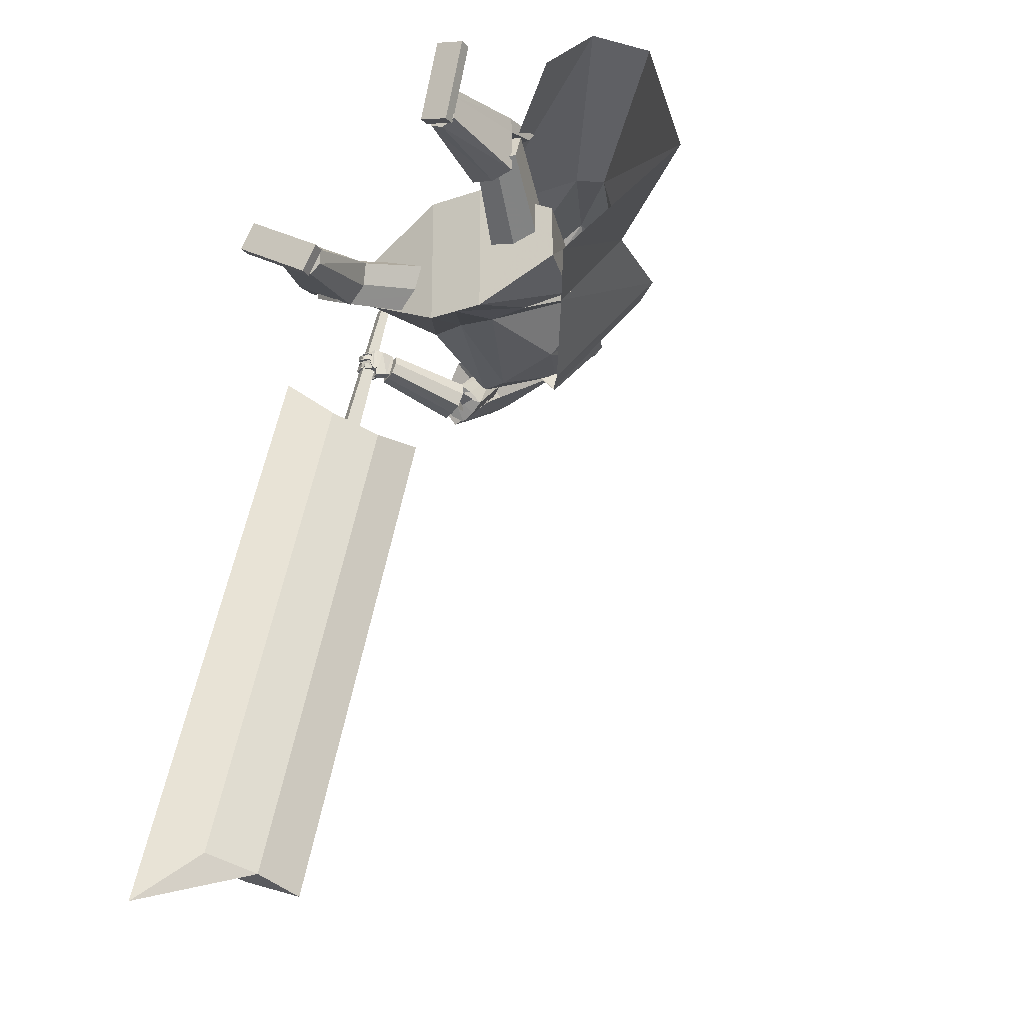
<metadata>
{"format":"obj","ext":"obj","renderer":"f3d","projection":"perspective","resolution":1024,"background":"white","views":[{"elev":-23.6,"azim":29.4,"up":"+Z"}]}
</metadata>
<code>
o Cube.004
v 2.051 0.5186 1.262
v -0.8258 4.449 0.2822
v 2.179 0.6286 -1.144
v -0.1792 4.782 -0.4247
v 2.438 0.921 1.752
v 0.3081 4.834 1.568
v 3.362 1.194 0.1374
v 0.951 5.149 0.7787
v -0.7599 4.046 0.648
v 0.06074 4.43 -0.4524
v 1.231 4.922 0.8503
v 0.4084 4.506 1.747
v 0.8793 3.026 -0.2465
v 1.464 3.548 0.7066
v 1.055 3.14 1.476
v 0.1078 2.586 1.061
v 0.4252 4.978 0.2188
v 3.066 1.097 1.427
v 0.6914 5.058 1.229
v 0.8198 4.714 1.299
v -0.2447 4.62 0.9285
v 1.44 3.135 1.327
v -0.8322 4.502 0.3017
v -0.1856 4.835 -0.4053
v -0.3209 4.819 0.9523
v 0.3459 5.179 0.2409
v 0.9092 0.008613 1.621
v 0.9105 0.1468 1.633
v 0.6563 0.09272 0.7155
v 0.6576 0.2309 0.728
v 1.236 0.01374 1.53
v 1.237 0.1519 1.543
v 0.9831 0.09783 0.6247
v 0.9844 0.236 0.6372
v -0.05292 4.686 0.7086
v 0.05311 5.502 0.6397
v -0.01639 4.718 0.5636
v 0.07413 5.521 0.5562
v 0.1413 5.477 0.5035
v 0.2337 5.369 0.3883
v 0.2122 5.134 0.2899
v 0.1678 4.965 0.4322
v 0.1697 4.893 0.4237
v 0.08637 5.424 0.7439
v 0.131 5.273 0.8184
v 0.08321 5.039 0.7713
v 0.04876 4.904 0.6966
v 0.06687 4.854 0.5987
v -0.02857 4.707 0.6119
v 0.06713 5.515 0.584
v 0.1406 4.867 0.5391
v 0.1353 4.937 0.5612
v 0.2036 5.1 0.4416
v 0.233 5.342 0.5086
v 0.1565 5.464 0.5606
v 0.03017 5.528 0.5466
v -0.08193 4.688 0.7016
v -0.04541 4.72 0.5566
v 0.009149 5.509 0.6301
v -0.02477 4.791 0.7376
v -0.02257 4.889 0.7978
v -0.09031 5.027 0.8498
v 0.01643 5.265 0.8656
v 0.006144 5.414 0.7994
v 0.07422 4.891 0.3993
v 0.07489 4.974 0.4108
v 0.1538 5.164 0.1941
v 0.1619 5.393 0.2878
v 0.1039 5.5 0.4114
v 0.02317 5.521 0.5744
v -0.05758 4.709 0.605
v -0.1689 4.694 0.6812
v -0.123 5.515 0.5981
v -0.1324 4.726 0.5362
v -0.102 5.533 0.5146
v -0.1439 5.497 0.4362
v -0.1889 5.399 0.2886
v -0.1574 5.161 0.2026
v -0.2039 4.992 0.3444
v -0.2116 4.92 0.3337
v -0.2094 5.444 0.6741
v -0.3022 5.304 0.7162
v -0.2701 5.064 0.6878
v -0.2244 4.924 0.6321
v -0.2036 4.873 0.5348
v -0.1446 4.716 0.5845
v -0.109 5.527 0.5424
v -0.2407 4.894 0.4491
v -0.2364 4.963 0.4734
v -0.2218 5.13 0.3412
v -0.2454 5.376 0.3957
v -0.1845 5.488 0.4801
v -0.05788 5.534 0.5258
v -0.1399 4.692 0.688
v -0.1034 4.724 0.5429
v -0.0789 5.515 0.6093
v -0.1927 4.803 0.698
v -0.2084 4.902 0.754
v -0.1531 5.031 0.8349
v -0.2228 5.282 0.8091
v -0.1644 5.426 0.7592
v -0.1164 4.904 0.3543
v -0.111 4.988 0.3669
v -0.05895 5.18 0.1439
v -0.07734 5.41 0.2313
v -0.06666 5.512 0.3711
v -0.06488 5.528 0.5537
v -0.1156 4.713 0.5913
v 1.257 2.097 0.443
v 0.5116 4.785 1.361
v 1.262 2.1 -0.1963
v 0.8339 4.951 1.008
v -0 1.979 -0.6704
v 0.2001 4.877 -0.01596
v 0 1.979 0.9191
v -0.3588 4.563 0.7849
v 0.9952 4.367 0.8531
v 0.6153 4.165 1.296
v -0.2759 3.801 0.8434
v 0.1518 4.106 -0.3083
v 0.5268 4.963 0.4436
v 0.3336 1.979 0.9191
v 0.3336 1.979 -0.6704
v -0.000611 4.686 1.042
v 0.2679 3.935 1.073
v 0.9131 4.264 0.4865
v -1.254 2.093 0.432
v -1.254 2.093 -0.2104
v -0.8858 4.21 -0.5108
v -1.15 4.049 0.1143
v -0.2143 4.914 -0.1587
v -0.3336 1.979 0.9191
v -0.3336 1.979 -0.6704
v -0.6617 4.656 0.5055
v -0.8273 3.898 0.3864
v -0.5825 4.164 -0.5066
v 0.9672 3.068 -0.1397
v 0.9412 3.054 0.4871
v -0 2.872 -0.3512
v 0.4551 2.872 -0.3109
v 0.4107 2.872 0.5596
v -0.000363 2.871 0.6046
v -0.9269 3.051 -0.2362
v -0.9366 3.045 0.421
v -0.4551 2.872 -0.3109
v -0.4107 2.872 0.5596
v -0.9591 4.537 -0.2988
v -1.121 4.441 0.07219
v -1.24 4.849 0.0235
v -0.9766 4.97 -0.3907
v -0.9387 4.406 -0.5858
v -1.307 4.237 -0.007268
v -0.2134 4.914 -0.1578
v -0.6544 4.711 0.5354
v -1.188 4.924 -0.4653
v -1.409 4.822 -0.1177
v -1.499 4.498 -0.7455
v -1.684 4.413 -0.4554
v 0.6909 1.399 1.141
v 0.2893 2.647 0.3787
v 0.7578 1.151 0.7356
v 0.3732 2.336 -0.1287
v 1.154 1.524 1.141
v 0.8692 2.804 0.3783
v 1.221 1.276 0.7349
v 0.9531 2.493 -0.1291
v 0.9967 1.186 0.6892
v 0.6726 2.379 -0.1864
v 0.904 1.53 1.252
v 0.5562 2.811 0.5181
v -1.626 1.452 -0.3097
v -0.971 2.79 -0.02344
v -1.238 1.292 -0.5417
v -0.486 2.588 -0.3138
v -1.461 1.262 0.09871
v -0.7639 2.552 0.4879
v -1.073 1.101 -0.1333
v -0.2783 2.35 0.1974
v -1.112 1.178 -0.3637
v -0.327 2.446 -0.09116
v -1.65 1.402 -0.04166
v -1.001 2.726 0.3121
v 0.7168 0.2272 1.08
v 0.6341 1.844 1.343
v 0.7185 0.2185 0.6859
v 1.015 0.2208 1.082
v 1.165 1.832 1.345
v 1.017 0.2121 0.6873
v 0.7172 0.225 0.9794
v 0.6322 1.725 1.208
v 1.016 0.2186 0.9808
v 1.163 1.714 1.211
v 0.6228 1.303 1.266
v 0.6262 1.312 0.564
v 1.157 1.3 0.5664
v 1.154 1.291 1.269
v 1.155 1.312 1.089
v 0.6241 1.323 1.086
v 0.868 0.2137 0.6124
v 0.866 0.224 1.081
v 0.8996 1.838 1.344
v 0.8976 1.719 1.209
v 0.8664 0.2218 0.9801
v 0.8883 1.297 1.267
v 0.8961 1.3 0.4981
v -1.277 0.1939 -0.5603
v -1.874 1.642 -0.07386
v -0.9409 0.3088 -0.7321
v -1.13 0.1449 -0.3053
v -1.612 1.555 0.3799
v -0.7938 0.2598 -0.4771
v -1.191 0.2233 -0.6042
v -1.736 1.573 -0.1664
v -1.044 0.1743 -0.3492
v -1.474 1.485 0.2873
v -1.703 1.159 -0.2653
v -1.109 1.387 -0.564
v -0.8473 1.3 -0.1102
v -1.441 1.072 0.1885
v -1.292 1.147 0.1173
v -1.554 1.235 -0.3365
v -0.8041 0.3059 -0.6369
v -1.203 0.1694 -0.4328
v -1.743 1.598 0.153
v -1.605 1.529 0.06048
v -1.117 0.1988 -0.4767
v -1.572 1.116 -0.03842
v -0.915 1.365 -0.3694
v -1.731 0.01285 -0.323
v -1.744 0.1506 -0.3133
v -0.9185 0.1269 -0.79
v -0.9322 0.2646 -0.7802
v -1.561 0.009002 -0.02919
v -1.575 0.1467 -0.01946
v -0.749 0.123 -0.4961
v -0.7628 0.2608 -0.4864
v -1.025 4.7 -0.3469
v -0.9268 3.979 -0.9358
v -0.7855 3.921 -0.846
v -0.9026 4.639 -0.2524
v -1.091 4.019 -0.9997
v -1.176 4.738 -0.4135
v -1.22 3.951 -0.9207
v -1.303 4.655 -0.3331
v -0.8784 3.842 -0.7091
v -0.9471 4.537 -0.1238
v -1.211 4.498 -0.114
v -1.111 3.758 -0.701
v -0.96 3.73 -0.6355
v -1.068 4.466 -0.04626
v -1.242 3.813 -0.7927
v -1.332 4.55 -0.2076
v -1.028 3.762 -0.6754
v -1.525 2.973 -0.4885
v -1.634 3.033 -0.5149
v -1.171 3.843 -0.7092
v -1.419 2.904 -0.493
v -0.887 3.671 -0.684
v -1.394 2.852 -0.6108
v -0.8539 3.602 -0.8448
v -1.673 3.021 -0.6391
v -1.225 3.827 -0.8775
v -1.05 3.666 -1.042
v -1.541 2.901 -0.7615
v -1.647 2.971 -0.758
v -1.192 3.758 -1.038
v -1.434 2.84 -0.7352
v -0.9072 3.586 -1.01
v -1.17 3.698 -0.9755
v -0.9676 3.799 -0.703
v -1.001 3.496 -0.9521
v -1.186 3.918 -0.7645
v -1.134 3.781 -0.7733
v -0.8401 3.943 -0.8095
v -0.9745 3.568 -0.7385
v -1.062 4.06 -0.8917
v -1.582 2.916 -0.7482
v -1.713 2.725 -0.6045
v -1.527 2.847 -0.7372
v -1.66 2.676 -0.594
v -1.569 2.987 -0.481
v -1.706 2.756 -0.4734
v -1.503 2.93 -0.4478
v -1.66 2.716 -0.4309
v -1.694 2.753 -0.672
v -1.631 2.7 -0.6743
v -1.651 2.755 -0.4043
v -1.686 2.809 -0.4276
v -1.626 2.763 -0.7425
v -1.561 2.802 -0.4335
v -1.631 2.895 -0.4417
v -1.655 2.827 -0.7686
v -1.665 2.789 -0.6828
v -1.605 2.734 -0.6894
v -1.617 2.768 -0.4154
v -1.667 2.842 -0.4486
v -1.667 2.767 -0.663
v -1.76 2.708 -0.6665
v -1.637 2.72 -0.6707
v -1.731 2.662 -0.674
v -1.664 2.759 -0.598
v -1.758 2.7 -0.6014
v -1.634 2.711 -0.6057
v -1.729 2.653 -0.6088
v -1.745 2.696 -0.6747
v -1.841 2.748 -0.6929
v -1.773 2.648 -0.6663
v -1.869 2.7 -0.6845
v -1.75 2.71 -0.6107
v -1.846 2.762 -0.6289
v -1.778 2.662 -0.6023
v -1.874 2.714 -0.6205
v -1.836 2.725 -0.6869
v -1.788 2.82 -0.718
v -1.886 2.747 -0.6987
v -1.838 2.842 -0.7298
v -1.84 2.748 -0.6254
v -1.792 2.842 -0.6565
v -1.891 2.77 -0.6372
v -1.843 2.864 -0.6684
v -1.736 2.692 -0.6546
v -1.764 2.695 -0.6608
v -1.736 2.658 -0.654
v -1.776 2.661 -0.6569
v -1.736 2.693 -0.6156
v -1.768 2.697 -0.6207
v -1.737 2.66 -0.615
v -1.774 2.663 -0.6185
v -1.843 2.729 -0.6735
v -1.856 2.75 -0.6811
v -1.863 2.708 -0.6716
v -1.884 2.739 -0.6816
v -1.845 2.74 -0.6355
v -1.862 2.762 -0.6432
v -1.864 2.717 -0.6328
v -1.888 2.745 -0.6423
v -1.675 2.741 -0.6349
v -1.785 2.739 -0.6242
v -1.674 2.685 -0.6363
v -1.784 2.683 -0.6256
v -1.669 2.74 -0.5696
v -1.778 2.738 -0.5589
v -1.668 2.684 -0.571
v -1.777 2.681 -0.5603
v -1.779 2.742 -0.6201
v -1.859 2.816 -0.6022
v -1.818 2.701 -0.6245
v -1.898 2.776 -0.6065
v -1.775 2.731 -0.5556
v -1.854 2.805 -0.5376
v -1.814 2.69 -0.5599
v -1.893 2.765 -0.542
v -1.859 2.781 -0.6044
v -1.786 2.861 -0.6243
v -1.9 2.818 -0.6049
v -1.827 2.899 -0.6249
v -1.851 2.79 -0.5398
v -1.778 2.87 -0.5598
v -1.893 2.828 -0.5404
v -1.82 2.908 -0.5603
v -1.763 2.715 -0.612
v -1.792 2.741 -0.6055
v -1.791 2.686 -0.615
v -1.82 2.713 -0.6086
v -1.761 2.708 -0.5728
v -1.79 2.735 -0.5663
v -1.788 2.679 -0.5759
v -1.817 2.706 -0.5694
v -1.856 2.8 -0.5912
v -1.884 2.827 -0.5847
v -1.883 2.772 -0.5943
v -1.912 2.799 -0.5878
v -1.853 2.794 -0.552
v -1.882 2.821 -0.5455
v -1.88 2.765 -0.5551
v -1.909 2.792 -0.5486
v -1.678 2.741 -0.5668
v -1.767 2.7 -0.5503
v -1.656 2.695 -0.564
v -1.746 2.654 -0.5475
v -1.67 2.748 -0.5085
v -1.76 2.707 -0.492
v -1.649 2.702 -0.5056
v -1.738 2.661 -0.4891
v -1.76 2.704 -0.5485
v -1.841 2.758 -0.53
v -1.787 2.661 -0.5434
v -1.868 2.715 -0.5248
v -1.747 2.703 -0.4905
v -1.829 2.757 -0.472
v -1.774 2.66 -0.4854
v -1.856 2.714 -0.4669
v -1.83 2.743 -0.528
v -1.793 2.835 -0.52
v -1.877 2.762 -0.5233
v -1.84 2.854 -0.5153
v -1.827 2.736 -0.4692
v -1.789 2.828 -0.4612
v -1.874 2.755 -0.4645
v -1.836 2.847 -0.4565
v -1.74 2.684 -0.5404
v -1.769 2.703 -0.5337
v -1.759 2.653 -0.5368
v -1.789 2.673 -0.5301
v -1.732 2.683 -0.5053
v -1.762 2.702 -0.4986
v -1.752 2.653 -0.5017
v -1.781 2.672 -0.495
v -1.838 2.737 -0.5184
v -1.85 2.76 -0.5132
v -1.862 2.721 -0.5149
v -1.877 2.747 -0.5096
v -1.83 2.741 -0.4835
v -1.848 2.76 -0.4777
v -1.855 2.719 -0.4797
v -1.872 2.744 -0.4742
v -1.685 2.77 -0.4857
v -1.752 2.755 -0.4584
v -1.67 2.744 -0.4624
v -1.737 2.729 -0.4351
v -1.679 2.801 -0.4548
v -1.746 2.786 -0.4276
v -1.664 2.775 -0.4315
v -1.731 2.76 -0.4042
v -1.759 2.759 -0.4565
v -1.826 2.787 -0.4423
v -1.764 2.732 -0.4301
v -1.832 2.76 -0.4159
v -1.741 2.785 -0.4259
v -1.808 2.813 -0.4117
v -1.747 2.758 -0.3995
v -1.814 2.787 -0.3853
v -1.811 2.791 -0.4392
v -1.824 2.861 -0.4603
v -1.848 2.786 -0.433
v -1.861 2.856 -0.4541
v -1.806 2.805 -0.3974
v -1.819 2.875 -0.4186
v -1.843 2.8 -0.3912
v -1.856 2.87 -0.4124
v -1.742 2.758 -0.4511
v -1.765 2.758 -0.443
v -1.733 2.74 -0.4345
v -1.761 2.739 -0.4255
v -1.734 2.774 -0.432
v -1.754 2.778 -0.4255
v -1.729 2.757 -0.4149
v -1.754 2.757 -0.4069
v -1.814 2.781 -0.4292
v -1.821 2.799 -0.4309
v -1.825 2.768 -0.4161
v -1.843 2.794 -0.4247
v -1.807 2.789 -0.4039
v -1.815 2.809 -0.4066
v -1.824 2.781 -0.3951
v -1.838 2.802 -0.3996
v -1.615 2.839 -0.7456
v -1.682 2.873 -0.7406
v -1.641 2.789 -0.7401
v -1.707 2.823 -0.7351
v -1.608 2.843 -0.6737
v -1.674 2.877 -0.6687
v -1.633 2.793 -0.6681
v -1.699 2.827 -0.6633
v -1.697 2.892 -0.7265
v -1.77 2.89 -0.7401
v -1.691 2.841 -0.7484
v -1.765 2.838 -0.7619
v -1.708 2.864 -0.661
v -1.781 2.861 -0.6746
v -1.702 2.812 -0.6828
v -1.776 2.81 -0.6964
v -1.805 2.88 -0.7407
v -1.868 2.839 -0.7401
v -1.777 2.837 -0.7637
v -1.839 2.796 -0.7632
v -1.788 2.856 -0.6746
v -1.851 2.814 -0.674
v -1.76 2.812 -0.6976
v -1.823 2.771 -0.6971
v -1.678 2.866 -0.723
v -1.702 2.876 -0.7223
v -1.68 2.84 -0.7266
v -1.706 2.842 -0.7299
v -1.684 2.863 -0.6746
v -1.71 2.864 -0.6782
v -1.686 2.827 -0.6841
v -1.711 2.833 -0.6855
v -1.768 2.877 -0.7288
v -1.794 2.873 -0.7325
v -1.761 2.847 -0.7461
v -1.784 2.836 -0.747
v -1.771 2.864 -0.6901
v -1.794 2.851 -0.6908
v -1.758 2.83 -0.7056
v -1.786 2.821 -0.708
v -1.486 2.933 -0.6983
v -1.533 2.985 -0.7095
v -1.475 2.975 -0.5248
v -1.533 3.021 -0.5469
v -1.389 3.087 -0.7457
v -1.436 3.139 -0.7568
v -1.375 3.13 -0.5721
v -1.429 3.181 -0.5947
v -2.118 2.341 -1.504
v -2.475 0.7911 -7.298
v -1.861 2.186 -1.478
v -2.219 0.6365 -7.272
v -1.789 2.86 -1.663
v -2.146 1.31 -7.457
v -1.532 2.705 -1.637
v -1.89 1.155 -7.431
v -2.286 1.827 -1.156
v -2.7 0.03428 -7.859
v -1.352 3.301 -1.608
v -1.721 1.701 -7.588
v -1.791 3.01 0.2953
v -1.953 2.373 -1.93
v -1.684 2.945 0.306
v -1.846 2.309 -1.919
v -1.738 3.093 0.2696
v -1.852 2.533 -1.979
v -1.631 3.029 0.2803
v -1.745 2.468 -1.968
f 10 4 17 8 11
f 20 19 6 12
f 12 6 21 2 9
f 21 17 26 25
f 15 12 9 16
f 22 20 12 15
f 13 10 11 14
f 3 13 14 7
f 18 22 15 5
f 5 15 16 1
f 7 14 22 18
f 14 11 20 22
f 11 8 19 20
f 17 4 24 26
f 25 26 24 23
f 4 2 23 24
f 2 21 25 23
f 8 17 21 6 19
f 27 28 30 29
f 29 30 34 33
f 33 34 32 31
f 31 32 28 27
f 29 33 31 27
f 34 30 28 32
f 69 56 38 39
f 71 108 95 58
f 91 82 81 92
f 71 49 35 57
f 100 63 64 101
f 58 95 102 65
f 69 106 93 56
f 51 52 47 48
f 52 53 46 47
f 63 100 99 62
f 70 59 36 50
f 49 51 48 35
f 67 41 42 66
f 68 40 41 67
f 53 54 45 46
f 58 65 43 37
f 65 66 42 43
f 42 41 53 52
f 41 40 54 53
f 68 69 39 40
f 40 39 55 54
f 46 45 63 62
f 47 46 62 61
f 43 42 52 51
f 37 43 51 49
f 107 96 59 70
f 58 37 49 71
f 39 38 50 55
f 55 50 36 44
f 57 94 108 71
f 38 56 70 50
f 67 104 105 68
f 93 107 70 56
f 101 64 59 96
f 45 44 64 63
f 66 103 104 67
f 65 102 103 66
f 48 47 61 60
f 35 48 60 57
f 44 36 59 64
f 68 105 106 69
f 106 76 75 93
f 94 57 60 97
f 108 94 72 86
f 88 85 84 89
f 89 84 83 90
f 73 96 107 87
f 86 72 85 88
f 78 104 103 79
f 77 105 104 78
f 90 83 82 91
f 95 74 80 102
f 102 80 79 103
f 79 89 90 78
f 78 90 91 77
f 105 77 76 106
f 77 91 92 76
f 83 99 100 82
f 84 98 99 83
f 80 88 89 79
f 74 86 88 80
f 95 108 86 74
f 76 92 87 75
f 92 81 73 87
f 75 87 107 93
f 97 60 61 98
f 54 55 44 45
f 82 100 101 81
f 85 97 98 84
f 72 94 97 85
f 81 101 96 73
f 126 121 112 117
f 117 112 110 118
f 123 111 109 122
f 121 114 116 124
f 125 124 116 119
f 141 125 119 142
f 137 117 118 138
f 140 126 117 137
f 139 120 126 140
f 138 118 125 141
f 118 110 124 125
f 112 121 124 110
f 113 123 122 115
f 120 114 121 126
f 136 129 131
f 133 132 127 128
f 131 134 116 114
f 135 119 116 134
f 146 142 119 135
f 143 144 130 129
f 145 143 129 136
f 139 145 136 120
f 144 146 135 130
f 113 115 132 133
f 120 136 131 114
f 135 134 130
f 127 132 146 144
f 113 133 145 139
f 133 128 143 145
f 128 127 144 143
f 132 115 142 146
f 109 138 141 122
f 113 139 140 123
f 123 140 137 111
f 111 137 138 109
f 122 141 142 115
f 129 130 148 147
f 134 148 130
f 129 147 131
f 150 151 157 155
f 153 151 150
f 150 149 154 153
f 152 154 149
f 157 158 156 155
f 151 152 158 157
f 152 149 156 158
f 149 150 155 156
f 159 160 162 161
f 167 168 166 165
f 165 166 164 163
f 169 170 160 159
f 167 165 163 169
f 168 162 160 170
f 166 168 170 164
f 161 167 169 159
f 163 164 170 169
f 161 162 168 167
f 171 172 174 173
f 179 180 178 177
f 177 178 176 175
f 181 182 172 171
f 179 177 175 181
f 180 174 172 182
f 178 180 182 176
f 173 179 181 171
f 175 176 182 181
f 173 174 180 179
f 197 192 187 196
f 204 201 184 193
f 203 191 186 200
f 202 190 184 201
f 199 188 191 203
f 193 184 190 198
f 183 193 198 189
f 188 195 197 191
f 200 204 193 183
f 191 197 196 186
f 199 205 195 188
f 189 198 194 185
f 185 194 205 199
f 186 196 204 200
f 185 199 203 189
f 192 202 201 187
f 189 203 200 183
f 196 187 201 204
f 202 192 197 198 190
f 195 194 198 197
f 205 194 195
f 220 215 210 219
f 227 224 207 216
f 226 214 209 223
f 225 213 207 224
f 222 211 214 226
f 216 207 213 221
f 206 216 221 212
f 211 218 220 214
f 223 227 216 206
f 214 220 219 209
f 222 228 218 211
f 212 221 217 208
f 208 217 228 222
f 209 219 227 223
f 208 222 226 212
f 215 225 224 210
f 212 226 223 206
f 219 210 224 227
f 225 215 220 221 213
f 218 217 221 220
f 228 217 218
f 229 230 232 231
f 231 232 236 235
f 235 236 234 233
f 233 234 230 229
f 231 235 233 229
f 236 232 230 234
f 243 244 242 241
f 238 237 240 239
f 241 242 237 238
f 248 251 243 241 238 239 245 249
f 239 240 246 245
f 243 251 252 244
f 248 249 250 247
f 251 248 247 252
f 249 245 246 250
f 242 244 252 247 250 246 240 237
f 259 260 258 257
f 254 253 256 255
f 257 258 253 254
f 264 267 259 257 254 255 261 265
f 255 256 262 261
f 259 267 268 260
f 264 265 266 263
f 267 264 263 268
f 265 261 262 266
f 258 260 268 263 266 262 256 253
f 269 270 272 271
f 271 272 276 275
f 275 276 274 273
f 273 274 270 269
f 271 275 273 269
f 276 272 270 274
f 285 286 280 278
f 286 287 284 280
f 287 288 282 284
f 288 285 278 282
f 279 497 499 283
f 284 282 278 280
f 296 293 285 288
f 295 296 288 287
f 294 295 287 286
f 293 294 286 285
f 277 279 289 292
f 279 283 290 289
f 283 281 291 290
f 281 277 292 291
f 292 289 294 293
f 289 290 295 294
f 290 291 296 295
f 291 292 293 296
f 297 299 300 298
f 299 303 304 300
f 303 301 302 304
f 301 297 298 302
f 299 297 301 303
f 304 302 298 300
f 305 307 308 306
f 307 311 312 308
f 311 309 310 312
f 309 305 306 310
f 307 305 309 311
f 312 310 306 308
f 313 315 316 314
f 315 319 320 316
f 319 317 318 320
f 317 313 314 318
f 315 313 317 319
f 320 318 314 316
f 321 323 324 322
f 323 327 328 324
f 327 325 326 328
f 325 321 322 326
f 323 321 325 327
f 328 326 322 324
f 329 331 332 330
f 331 335 336 332
f 335 333 334 336
f 333 329 330 334
f 331 329 333 335
f 336 334 330 332
f 337 339 340 338
f 339 343 344 340
f 343 341 342 344
f 341 337 338 342
f 339 337 341 343
f 344 342 338 340
f 345 347 348 346
f 347 351 352 348
f 351 349 350 352
f 349 345 346 350
f 347 345 349 351
f 352 350 346 348
f 353 355 356 354
f 355 359 360 356
f 359 357 358 360
f 357 353 354 358
f 355 353 357 359
f 360 358 354 356
f 361 363 364 362
f 363 367 368 364
f 367 365 366 368
f 365 361 362 366
f 363 361 365 367
f 368 366 362 364
f 369 371 372 370
f 371 375 376 372
f 375 373 374 376
f 373 369 370 374
f 371 369 373 375
f 376 374 370 372
f 377 379 380 378
f 379 383 384 380
f 383 381 382 384
f 381 377 378 382
f 379 377 381 383
f 384 382 378 380
f 385 387 388 386
f 387 391 392 388
f 391 389 390 392
f 389 385 386 390
f 387 385 389 391
f 392 390 386 388
f 393 395 396 394
f 395 399 400 396
f 399 397 398 400
f 397 393 394 398
f 395 393 397 399
f 400 398 394 396
f 401 403 404 402
f 403 407 408 404
f 407 405 406 408
f 405 401 402 406
f 403 401 405 407
f 408 406 402 404
f 409 411 412 410
f 411 415 416 412
f 415 413 414 416
f 413 409 410 414
f 411 409 413 415
f 416 414 410 412
f 417 419 420 418
f 419 423 424 420
f 423 421 422 424
f 421 417 418 422
f 419 417 421 423
f 424 422 418 420
f 425 427 428 426
f 427 431 432 428
f 431 429 430 432
f 429 425 426 430
f 427 425 429 431
f 432 430 426 428
f 433 435 436 434
f 435 439 440 436
f 439 437 438 440
f 437 433 434 438
f 435 433 437 439
f 440 438 434 436
f 441 443 444 442
f 443 447 448 444
f 447 445 446 448
f 445 441 442 446
f 443 441 445 447
f 448 446 442 444
f 449 451 452 450
f 451 455 456 452
f 455 453 454 456
f 453 449 450 454
f 451 449 453 455
f 456 454 450 452
f 457 459 460 458
f 459 463 464 460
f 463 461 462 464
f 461 457 458 462
f 459 457 461 463
f 464 462 458 460
f 465 467 468 466
f 467 471 472 468
f 471 469 470 472
f 469 465 466 470
f 467 465 469 471
f 472 470 466 468
f 473 475 476 474
f 475 479 480 476
f 479 477 478 480
f 477 473 474 478
f 475 473 477 479
f 480 478 474 476
f 481 483 484 482
f 483 487 488 484
f 487 485 486 488
f 485 481 482 486
f 483 481 485 487
f 488 486 482 484
f 489 491 492 490
f 491 495 496 492
f 495 493 494 496
f 493 489 490 494
f 491 489 493 495
f 496 494 490 492
f 500 499 503 504
f 277 498 497 279
f 283 499 500 281
f 281 500 498 277
f 501 502 504 503
f 497 498 502 501
f 498 500 504 502
f 499 497 501 503
f 512 508 514 506 510 516
f 513 514 508 507
f 507 508 512 511
f 515 516 510 509
f 509 510 506 505
f 511 512 516 515
f 505 506 514 513
f 517 518 520 519
f 519 520 524 523
f 523 524 522 521
f 521 522 518 517
f 519 523 521 517
f 524 520 518 522
f 511 509 505 507
f 515 509 511
f 513 507 505
f 62 99 98 61

</code>
